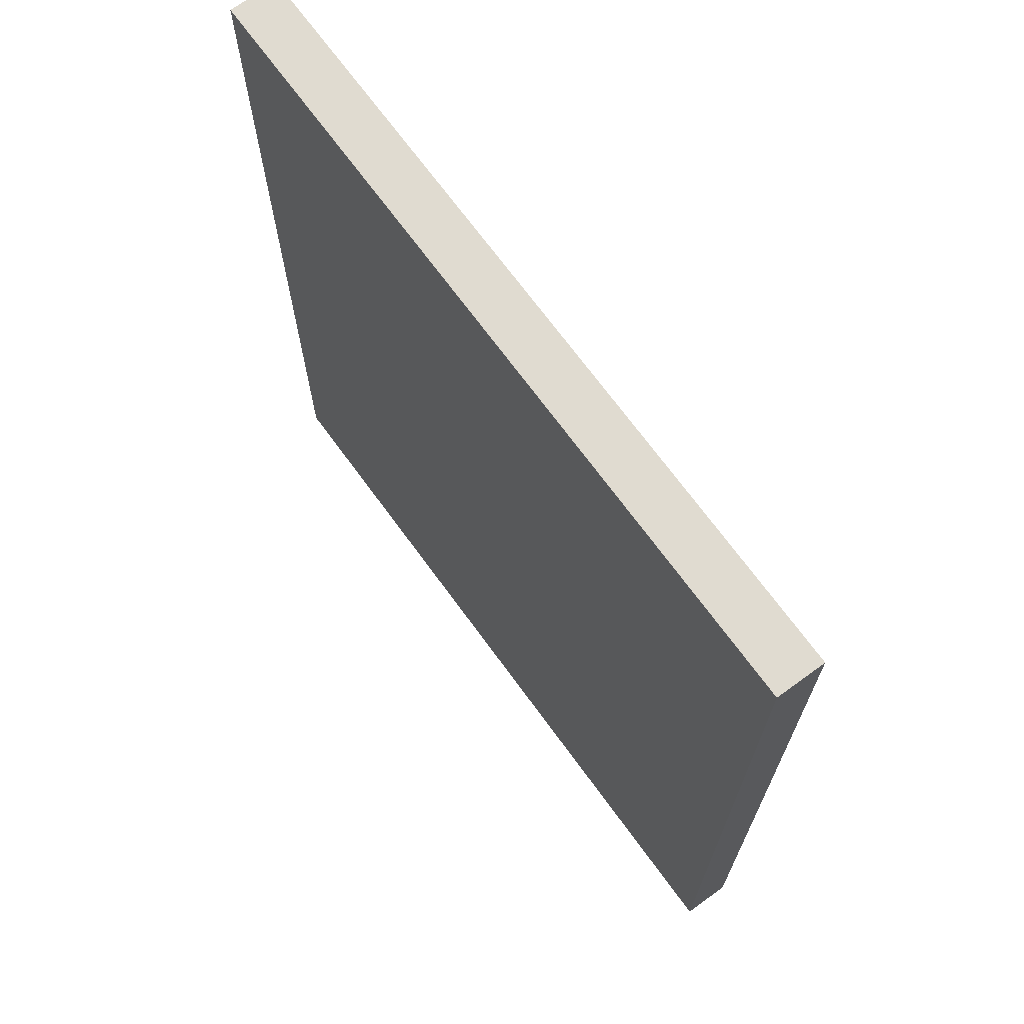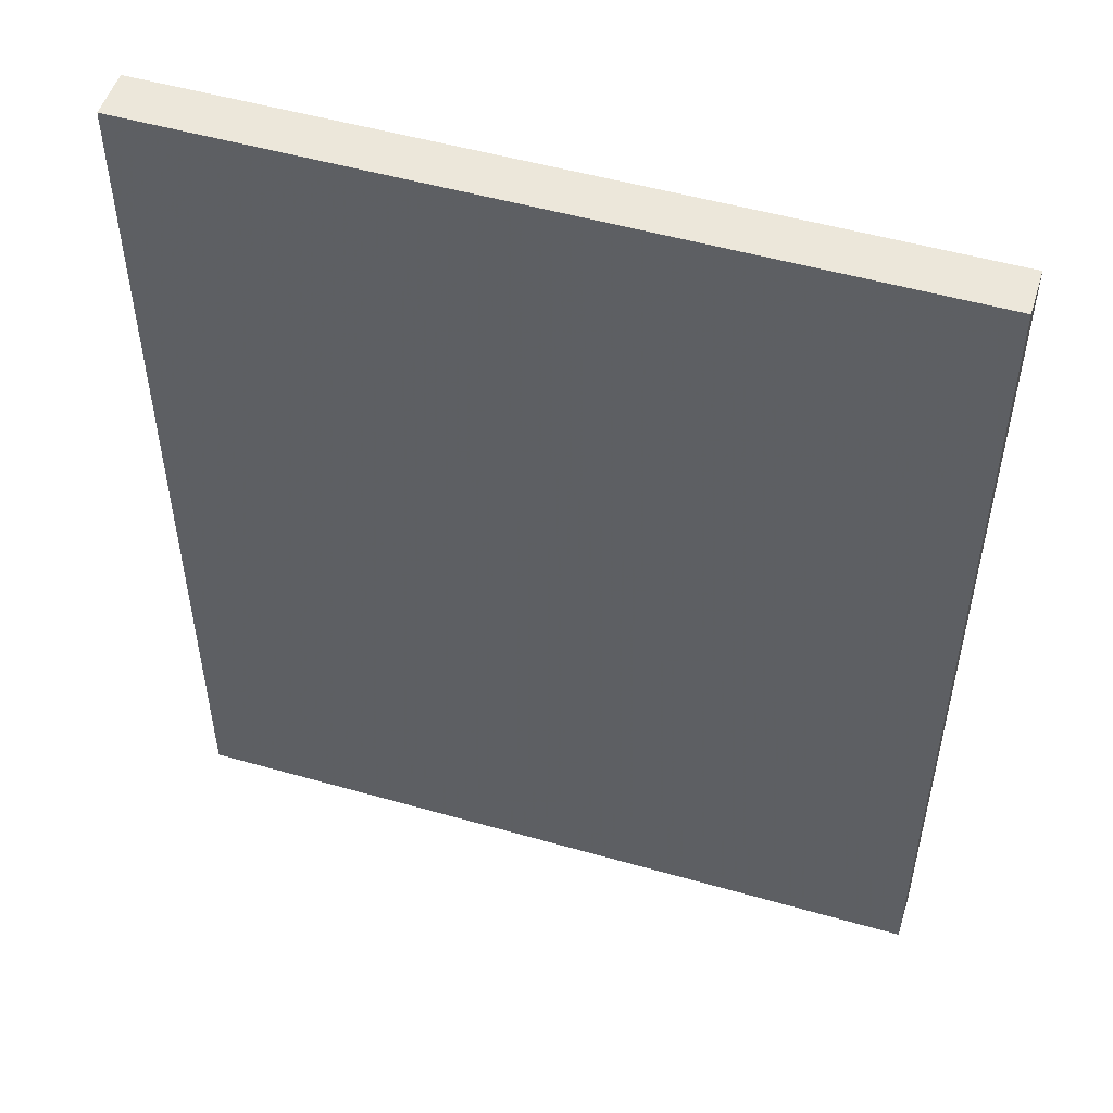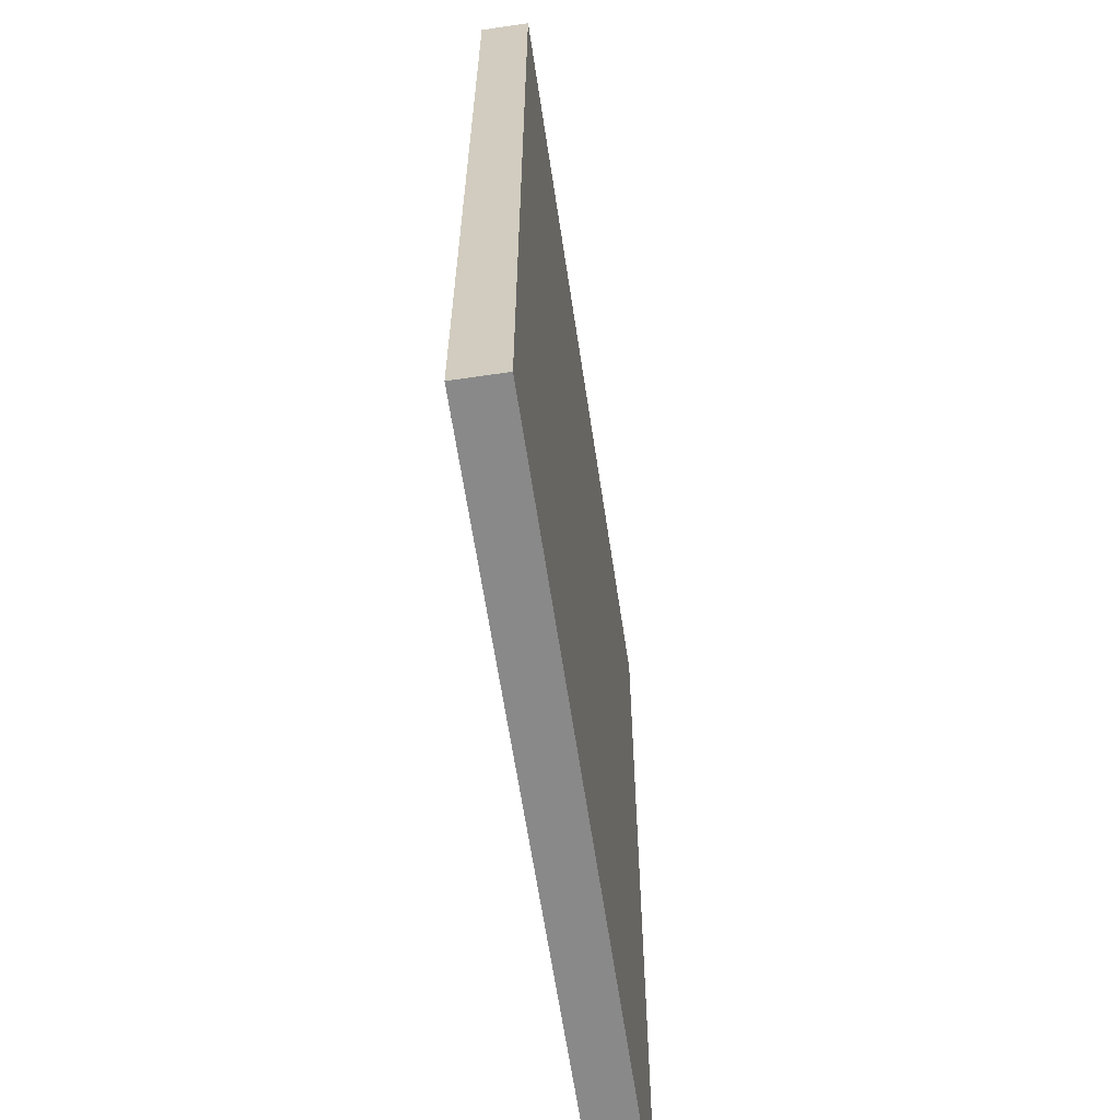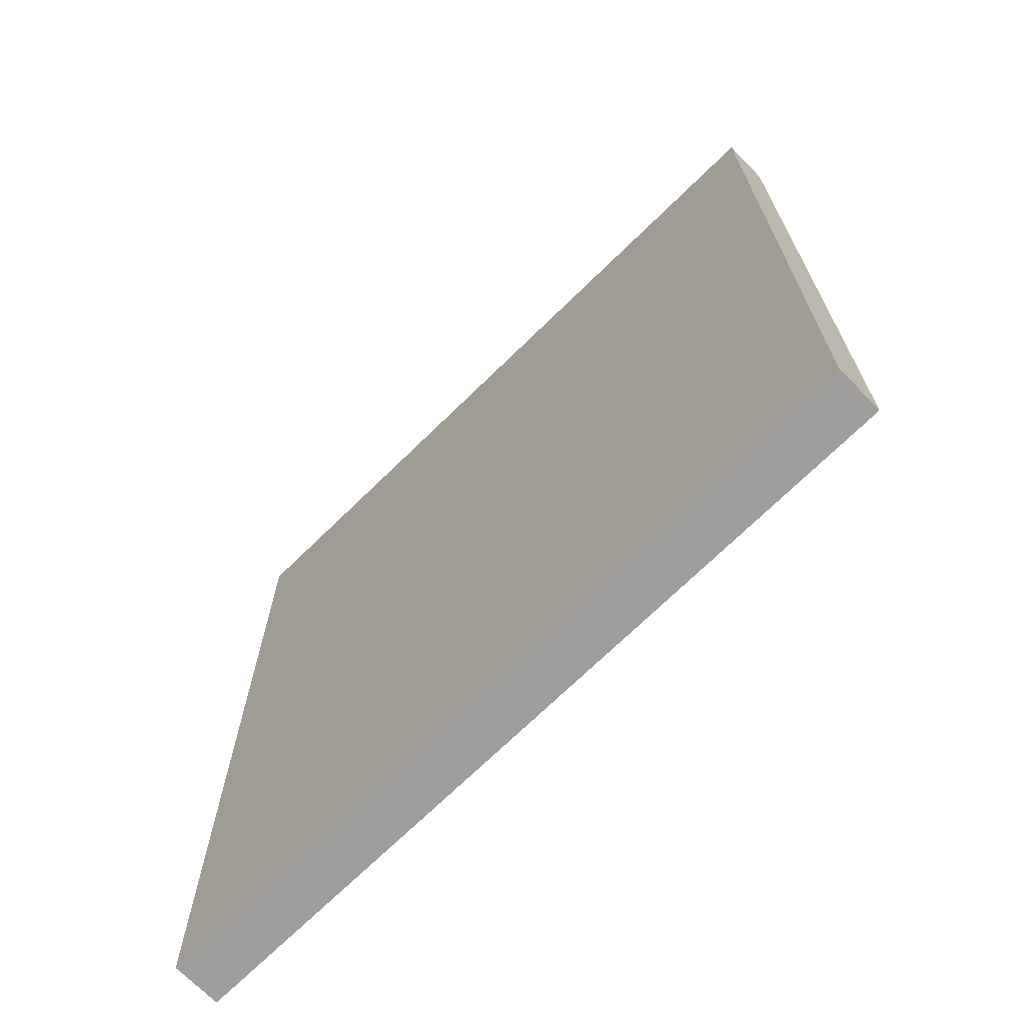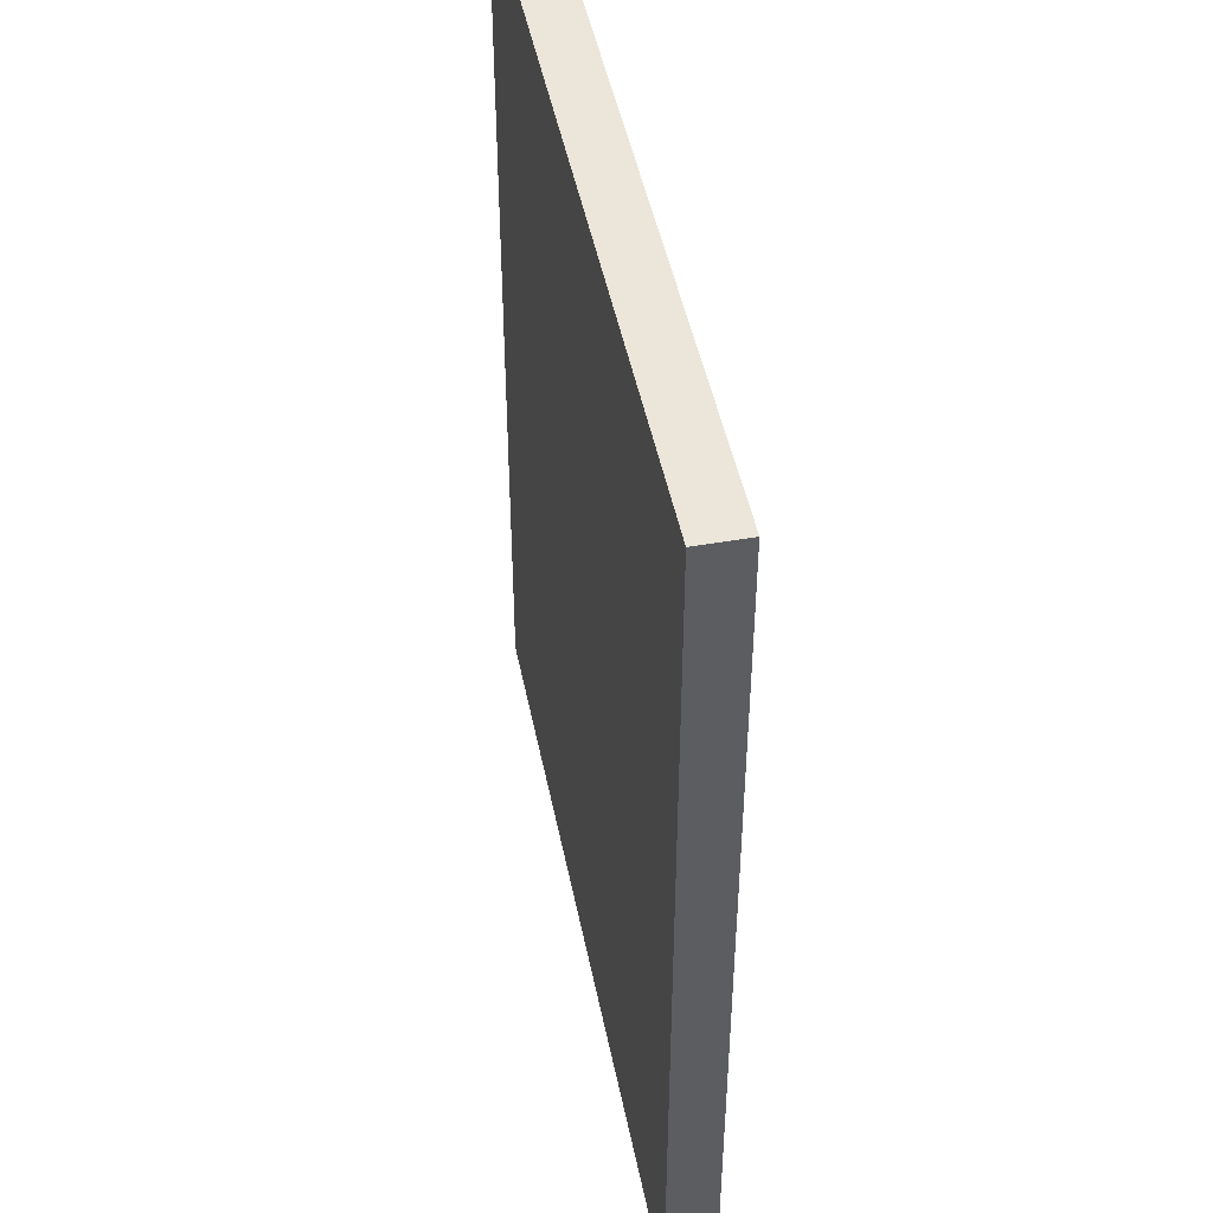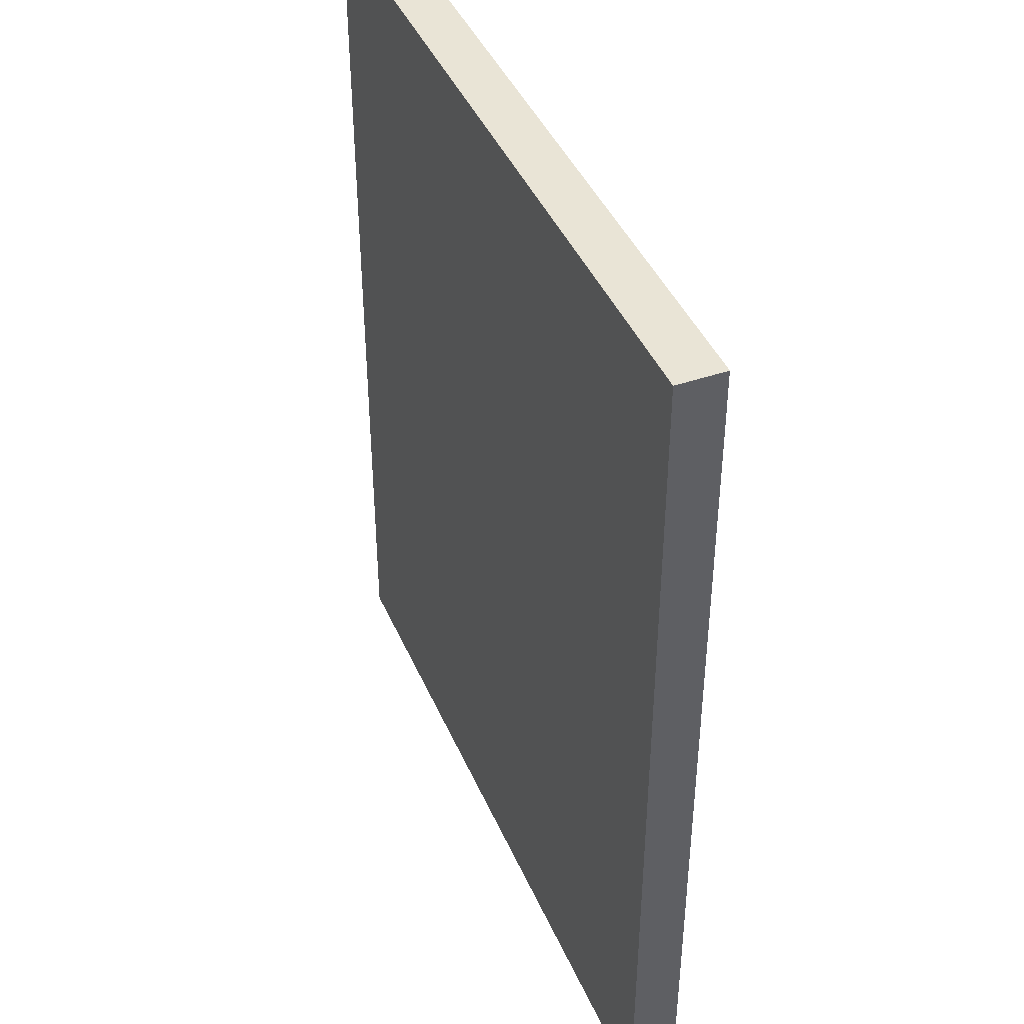
<metadata>
{"format":"obj","ext":"obj","renderer":"f3d","projection":"perspective","resolution":1024,"background":"white","views":[{"elev":70.0,"azim":-126.1,"up":"+Y"},{"elev":51.6,"azim":-162.8,"up":"+Y"},{"elev":-63.2,"azim":98.5,"up":"+Y"},{"elev":-70.4,"azim":44.5,"up":"+Y"},{"elev":47.2,"azim":78.8,"up":"+Y"},{"elev":42.7,"azim":-112.3,"up":"+Y"}]}
</metadata>
<code>
v -0.0006281 -7.429 -0.01457
v -0.0006281 -7.429 0.2145
v -0.0006281 -6.997 -0.01457
v 3.638 -7.429 -0.01457
v 3.638 -7.429 0.2145
v -0.0006281 -6.997 0.2146
v -0.0006281 -5.855 -0.01455
v 8.423e-05 -2.999 -0.01455
v 2.852 -2.998 -0.01455
v 3.638 -6.997 -0.01457
v 3.638 -6.997 0.2145
v 3.638 -6.997 0.2146
v -0.0006281 -5.855 0.2146
v 8.423e-05 -2.999 0.2146
v 2.852 -2.998 0.2146
v 3.638 -2.998 -0.01455
v 3.638 -2.998 0.2146
f 1 2 6
f 1 6 13
f 1 13 7
f 1 7 3
f 1 3 10
f 1 10 4
f 1 4 5
f 1 5 2
f 2 5 12
f 2 12 6
f 3 7 8
f 3 8 9
f 3 9 16
f 3 16 10
f 4 10 11
f 4 11 5
f 5 11 17
f 5 17 12
f 6 12 17
f 6 17 15
f 6 15 14
f 6 14 13
f 7 13 14
f 7 14 8
f 8 14 15
f 8 15 9
f 9 15 17
f 9 17 16
f 10 16 17
f 10 17 11

</code>
